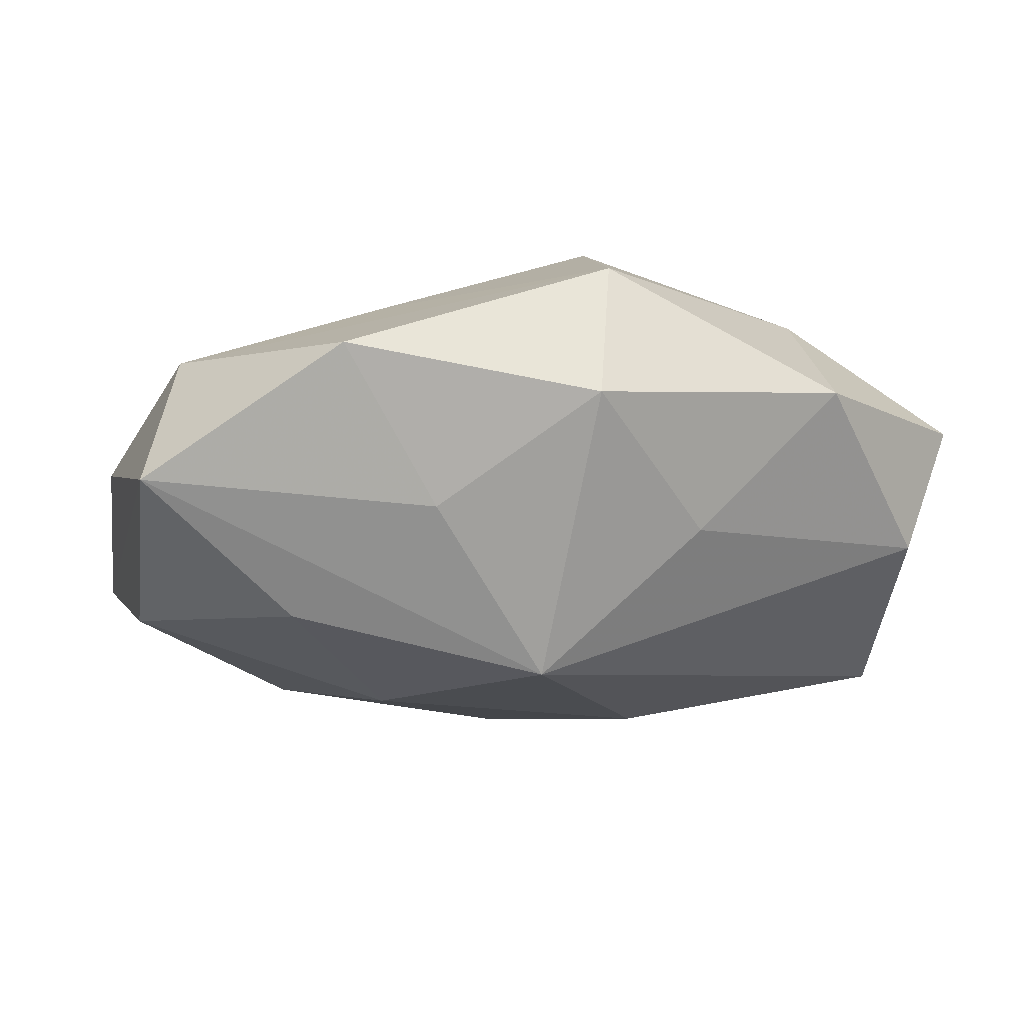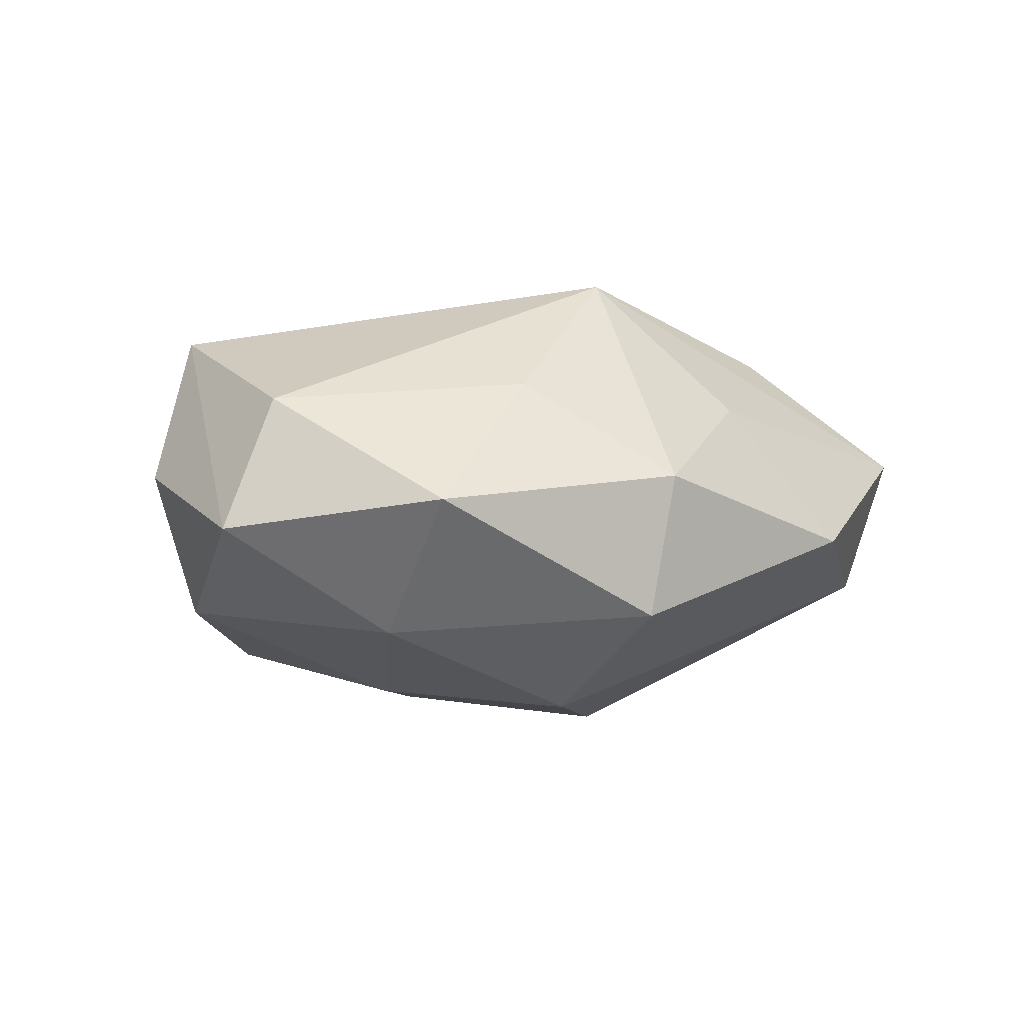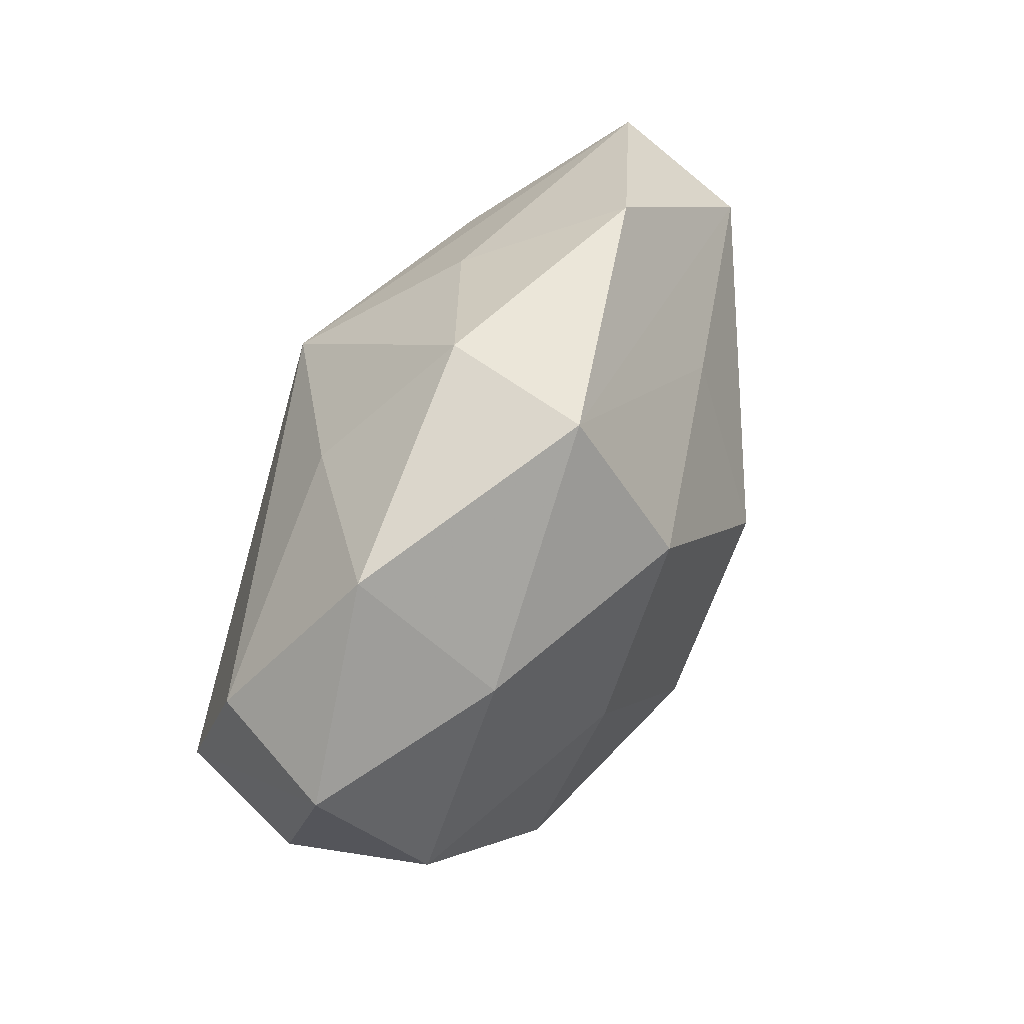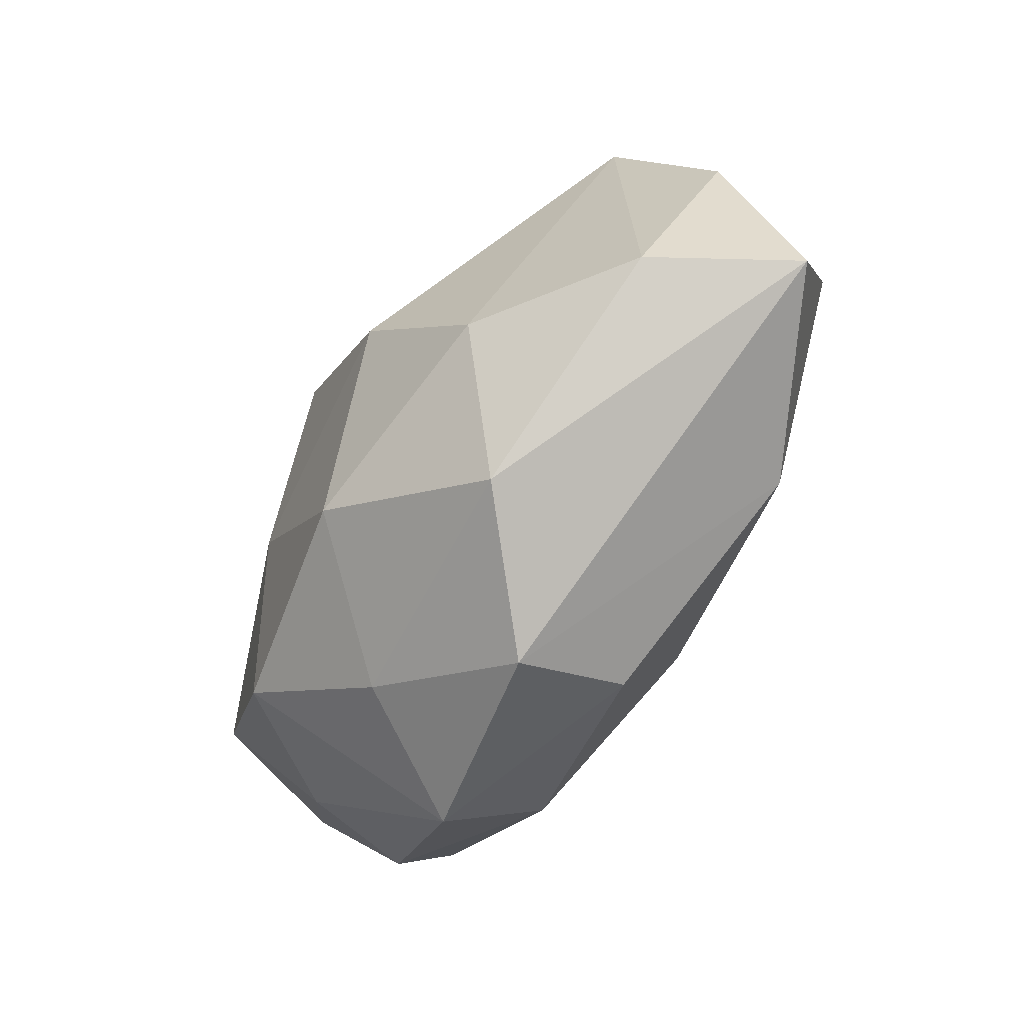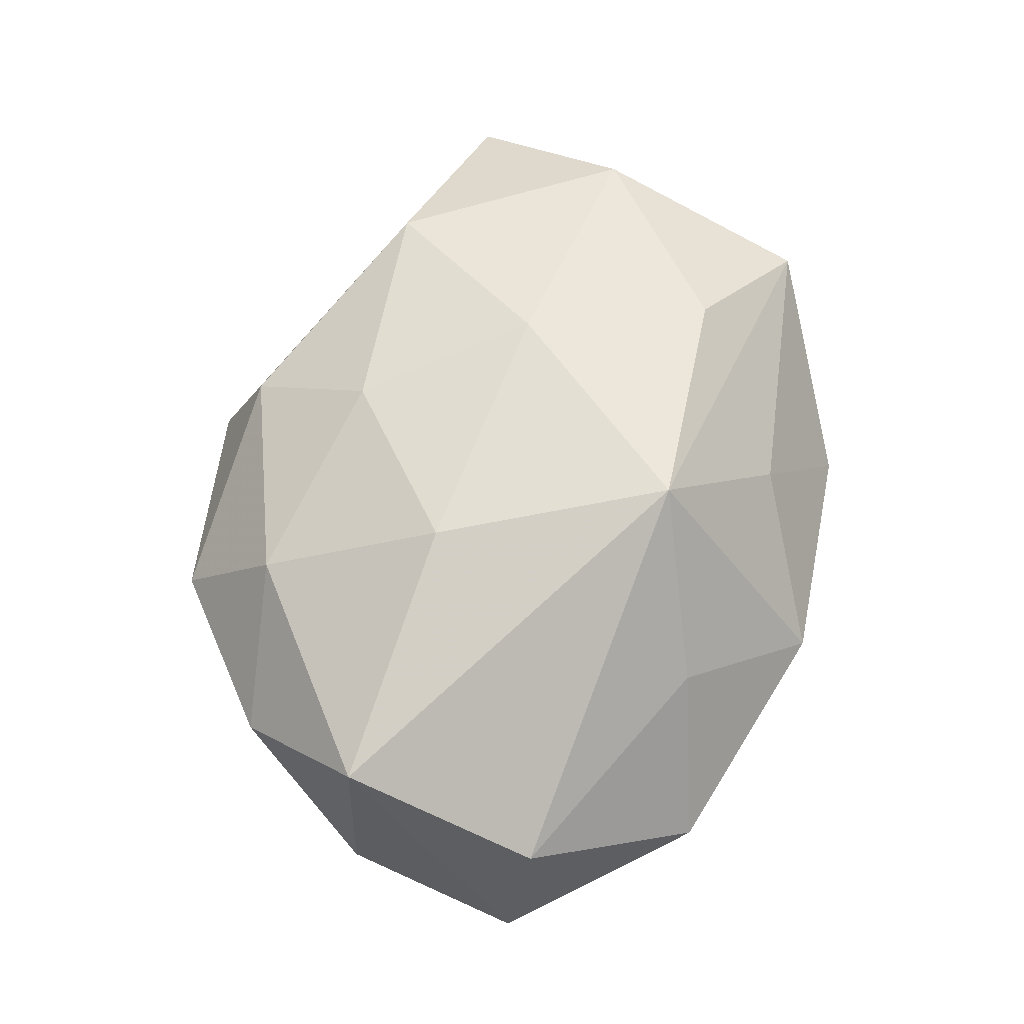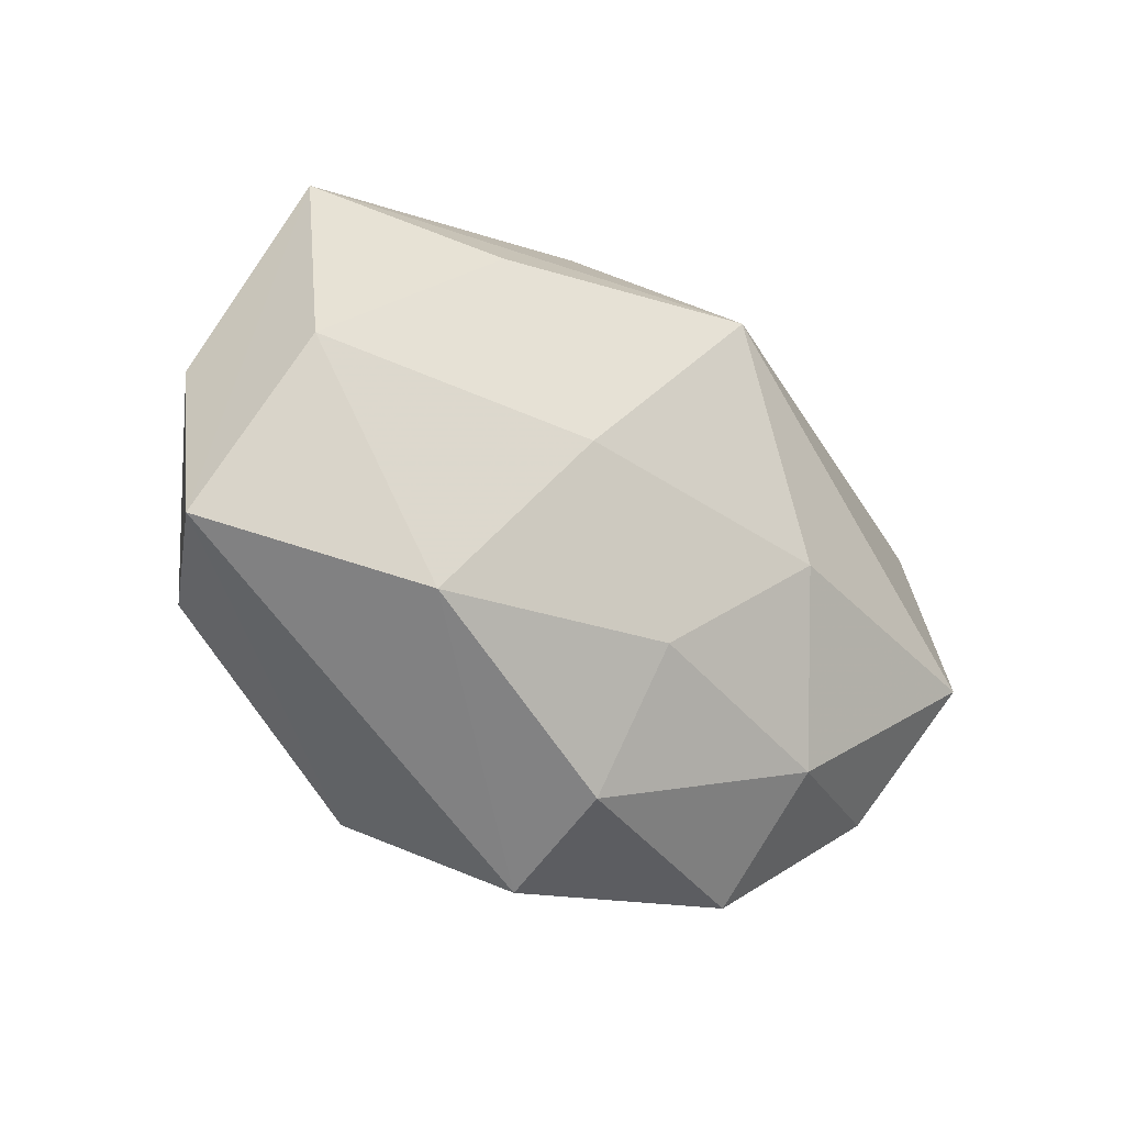
<metadata>
{"format":"obj","ext":"obj","renderer":"f3d","projection":"perspective","resolution":1024,"background":"white","views":[{"elev":69.1,"azim":-1.0,"up":"+Y"},{"elev":-3.6,"azim":140.1,"up":"+Z"},{"elev":53.7,"azim":118.8,"up":"+Y"},{"elev":-59.3,"azim":-123.2,"up":"+Y"},{"elev":69.5,"azim":103.3,"up":"+Z"},{"elev":-29.7,"azim":-41.0,"up":"+Y"}]}
</metadata>
<code>
v -0.003971 -0.01896 0.01921
v 0.03935 -0.009232 0.01763
v 0.03173 -0.02268 -0.004845
v 0.01038 -0.03009 -0.01015
v -0.01544 -0.002304 0.02158
v 0.0177 -0.02459 0.016
v 0.04711 0.01016 -0.004185
v -0.01429 0.01984 -0.01593
v 0.01764 -0.00161 -0.02136
v 0.002036 0.01749 0.02481
v 0.008198 0.03652 0.001666
v -0.04549 0.004717 -0.00303
v 0.0248 -0.01958 -0.01723
v -0.004947 -0.03785 -0.002081
v -0.02369 0.01695 0.01791
v 0.01205 -0.006193 0.02304
v -0.005405 -0.03238 0.01047
v 0.04188 0.01144 0.009524
v 0.04449 -0.008079 0.002263
v 0.009476 0.03417 -0.01302
v -0.01743 -0.03061 -0.01352
v -0.04201 0.002281 0.01331
v 0.01844 0.02399 0.01172
v 0.000831 -0.01928 -0.02262
v 0.04055 -0.005767 -0.01253
v 0.007648 0.01785 -0.02295
v -0.03972 -0.01555 -0.01022
v -0.008308 0.02846 0.0104
v -0.03864 0.02541 0.005765
v -0.02283 -0.01275 -0.01996
v -0.03561 0.02161 -0.008941
v -0.04827 -0.01511 0.00398
v 0.02993 0.01552 -0.01481
v -0.01723 0.03593 -0.004426
v -0.02827 -0.02012 0.01485
v 0.03419 -0.02282 0.007408
v 0.01775 -0.03519 0.003373
v -0.00982 0.002519 -0.02483
v 0.03259 0.02819 -0.001438
f 18 7 39
f 39 7 33
f 33 20 39
f 13 37 4
f 29 32 22
f 22 32 35
f 21 4 14
f 14 4 37
f 14 32 21
f 35 32 14
f 3 19 36
f 36 37 3
f 3 37 13
f 29 10 28
f 28 34 29
f 39 20 11
f 20 34 11
f 34 28 11
f 11 28 10
f 25 33 7
f 7 19 25
f 25 13 9
f 9 33 25
f 25 3 13
f 19 3 25
f 15 10 29
f 29 22 15
f 5 22 35
f 5 16 10
f 10 15 5
f 5 15 22
f 17 14 37
f 35 14 17
f 2 18 10
f 10 16 2
f 36 19 2
f 2 19 7
f 7 18 2
f 39 11 23
f 23 11 10
f 23 18 39
f 10 18 23
f 31 34 20
f 29 34 31
f 26 33 9
f 9 38 26
f 20 33 26
f 9 13 24
f 24 38 9
f 24 4 21
f 13 4 24
f 1 5 35
f 16 5 1
f 35 17 1
f 6 37 36
f 36 2 6
f 6 17 37
f 6 1 17
f 6 2 16
f 16 1 6
f 12 32 29
f 29 31 12
f 38 31 8
f 8 26 38
f 8 31 20
f 20 26 8
f 27 12 31
f 21 32 27
f 32 12 27
f 30 24 21
f 21 27 30
f 38 24 30
f 30 31 38
f 30 27 31

</code>
